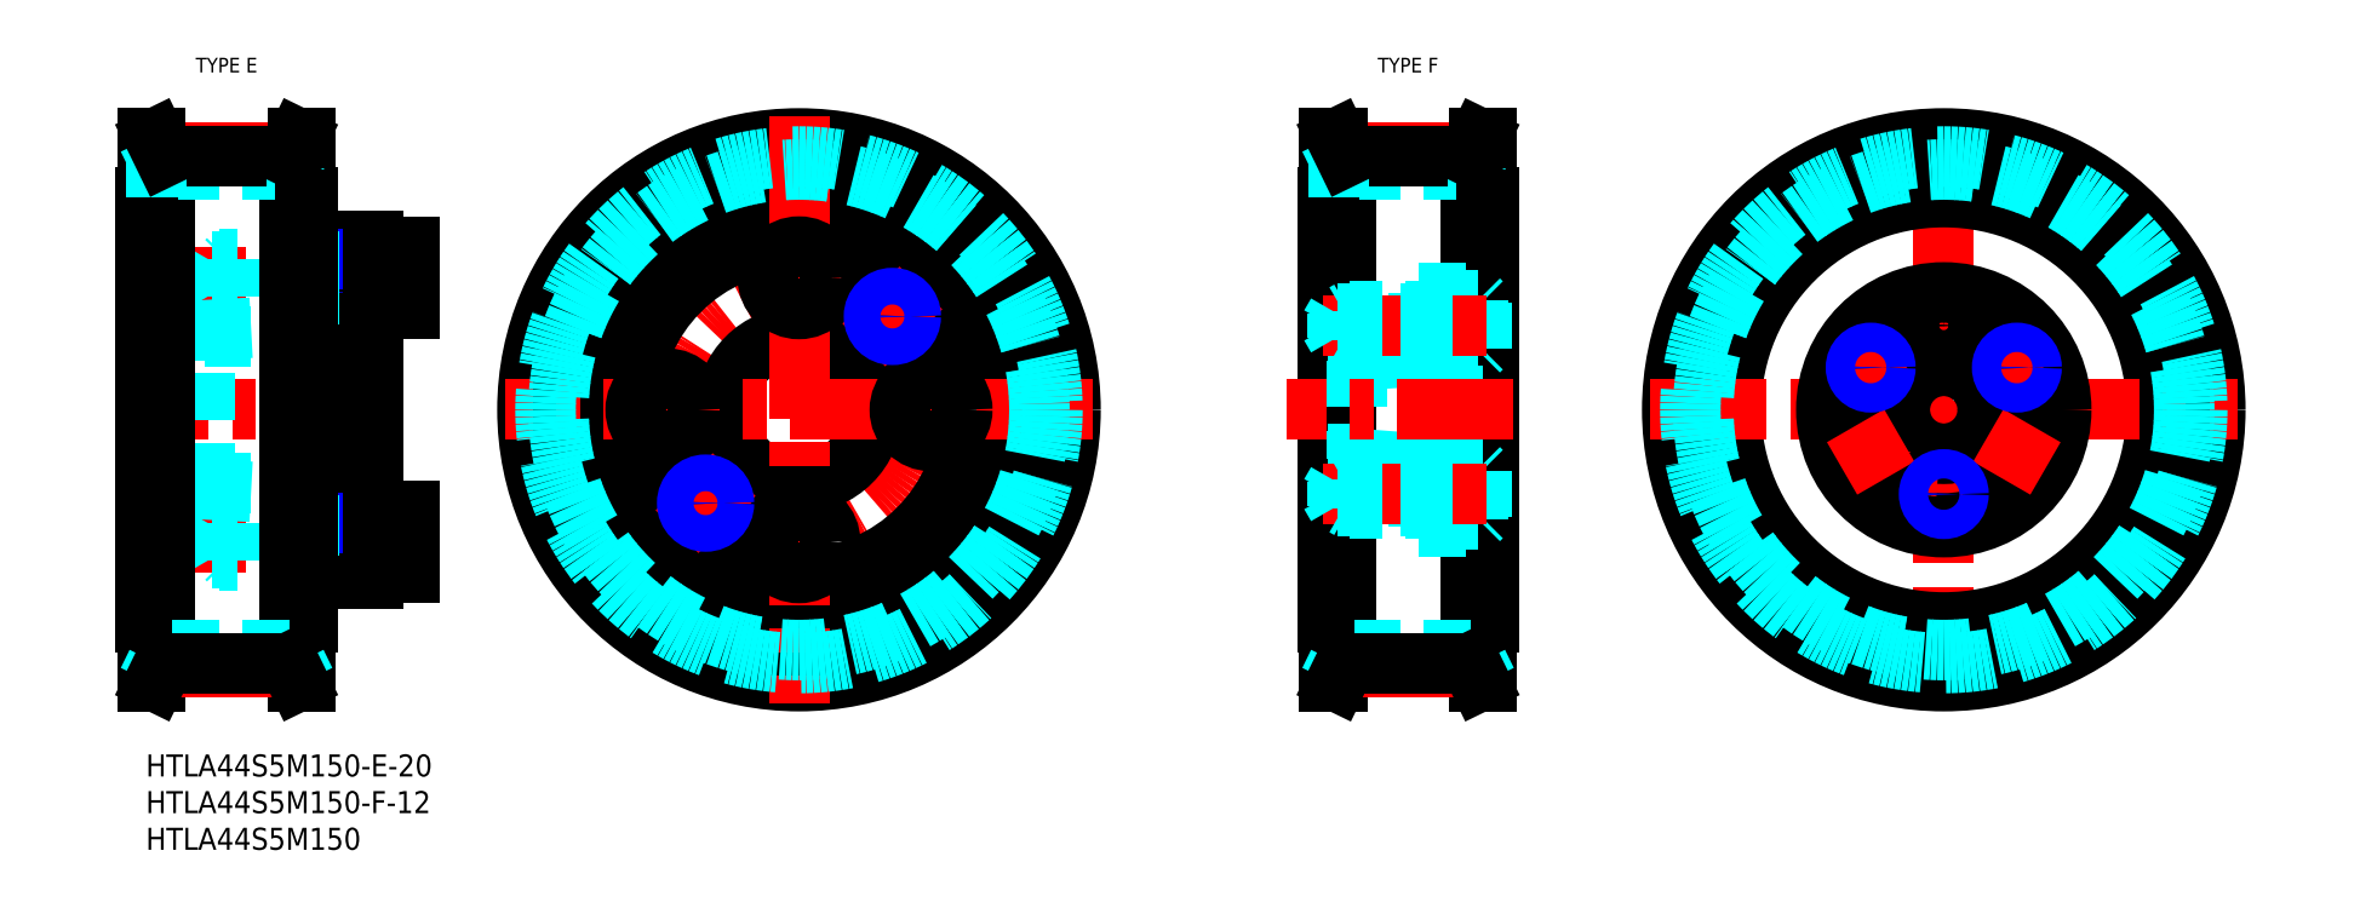
<metadata>
{"format":"dxf","ext":"dxf","renderer":"ezdxf+matplotlib","layout":"modelspace","background":"white","min_lineweight":24,"dpi":150}
</metadata>
<code>
0
SECTION
2
ENTITIES
0
INSERT
8
MSM_CONTINUOUS
2
*U2
10
0
20
0
30
0
0
INSERT
8
MSM_CONTINUOUS
2
*U4
10
0
20
0
30
0
0
INSERT
8
MSM_CONTINUOUS
2
*U5
10
0
20
0
30
0
0
LINE
8
MSM_CENTER
10
34
20
47
30
0
11
-3
21
47
31
0
0
LINE
8
MSM_CENTER
10
39
20
65
30
0
11
4.701
21
65
31
0
0
LINE
8
MSM_CENTER
10
39
20
29
30
0
11
4.701
21
29
31
0
0
LINE
8
MSM_DASHED
10
31
20
26.5
30
0
11
24
21
26.5
31
0
0
LINE
8
MSM_DASHED
10
8
20
57
30
0
11
31
21
57
31
0
0
LINE
8
MSM_DASHED
10
8
20
37
30
0
11
31
21
37
31
0
0
LINE
8
MSM_DASHED
10
31
20
31.5
30
0
11
24
21
31.5
31
0
0
LINE
8
MSM_DASHED
10
31
20
67.5
30
0
11
24
21
67.5
31
0
0
LINE
8
MSM_DASHED
10
31
20
62.5
30
0
11
24
21
62.5
31
0
0
LINE
8
MSM_CONTINUOUS
10
24
20
70
30
0
11
31
21
70
31
0
0
LINE
8
MSM_CONTINUOUS
10
24
20
24
30
0
11
31
21
24
31
0
0
LINE
8
MSM_DASHED
10
9
20
26.75
30
0
11
9
21
31.25
31
0
0
LINE
8
MSM_DASHED
10
9
20
31.25
30
0
11
7.701
21
29
31
0
0
LINE
8
MSM_DASHED
10
22
20
26.5
30
0
11
10
21
26.5
31
0
0
LINE
8
MSM_DASHED
10
22
20
26.75
30
0
11
9
21
26.75
31
0
0
LINE
8
MSM_DASHED
10
10
20
26.5
30
0
11
10
21
31.5
31
0
0
LINE
8
MSM_DASHED
10
9
20
26.75
30
0
11
7.701
21
29
31
0
0
LINE
8
MSM_DASHED
10
11.25
20
26.5
30
0
11
11.25
21
31.5
31
0
0
LINE
8
MSM_DASHED
10
11
20
26.75
30
0
11
11
21
31.25
31
0
0
LINE
8
MSM_DASHED
10
11.25
20
26.5
30
0
11
11
21
26.75
31
0
0
LINE
8
MSM_CONTINUOUS
10
24
20
26.75
30
0
11
22
21
26.75
31
0
0
LINE
8
MSM_NARROW
10
24
20
26.5
30
0
11
22
21
26.5
31
0
0
LINE
8
MSM_DASHED
10
26.33
20
26.5
30
0
11
26.33
21
31.5
31
0
0
LINE
8
MSM_DASHED
10
24
20
26.75
30
0
11
26.33
21
26.75
31
0
0
LINE
8
MSM_CONTINUOUS
10
24
20
24
30
0
11
24
21
70
31
0
0
LINE
8
MSM_DASHED
10
8
20
36.15
30
0
11
22
21
35.41
31
0
0
LINE
8
MSM_DASHED
10
6
20
36.15
30
0
11
6
21
57.85
31
0
0
LINE
8
MSM_DASHED
10
8
20
36.15
30
0
11
8
21
57.85
31
0
0
LINE
8
MSM_DASHED
10
6
20
36.15
30
0
11
8
21
36.15
31
0
0
LINE
8
MSM_DASHED
10
0
20
37
30
0
11
6
21
37
31
0
0
LINE
8
MSM_DASHED
10
22
20
31.5
30
0
11
10
21
31.5
31
0
0
LINE
8
MSM_DASHED
10
22
20
31.25
30
0
11
9
21
31.25
31
0
0
LINE
8
MSM_DASHED
10
11.25
20
31.5
30
0
11
11
21
31.25
31
0
0
LINE
8
MSM_CONTINUOUS
10
24
20
31.25
30
0
11
22
21
31.25
31
0
0
LINE
8
MSM_CONTINUOUS
10
24
20
35.3
30
0
11
22
21
35.41
31
0
0
LINE
8
MSM_NARROW
10
24
20
31.5
30
0
11
22
21
31.5
31
0
0
LINE
8
MSM_DASHED
10
24
20
31.25
30
0
11
26.33
21
31.25
31
0
0
LINE
8
MSM_DASHED
10
8
20
57.85
30
0
11
22
21
58.59
31
0
0
LINE
8
MSM_DASHED
10
11.25
20
62.5
30
0
11
11.25
21
67.5
31
0
0
LINE
8
MSM_DASHED
10
10
20
62.5
30
0
11
10
21
67.5
31
0
0
LINE
8
MSM_DASHED
10
9
20
62.75
30
0
11
7.701
21
65
31
0
0
LINE
8
MSM_DASHED
10
11
20
62.75
30
0
11
11
21
67.25
31
0
0
LINE
8
MSM_DASHED
10
9
20
67.25
30
0
11
9
21
62.75
31
0
0
LINE
8
MSM_DASHED
10
6
20
57.85
30
0
11
8
21
57.85
31
0
0
LINE
8
MSM_DASHED
10
0
20
57
30
0
11
6
21
57
31
0
0
LINE
8
MSM_DASHED
10
22
20
62.5
30
0
11
10
21
62.5
31
0
0
LINE
8
MSM_DASHED
10
22
20
62.75
30
0
11
9
21
62.75
31
0
0
LINE
8
MSM_DASHED
10
11.25
20
62.5
30
0
11
11
21
62.75
31
0
0
LINE
8
MSM_DASHED
10
22
20
67.5
30
0
11
10
21
67.5
31
0
0
LINE
8
MSM_DASHED
10
22
20
67.25
30
0
11
9
21
67.25
31
0
0
LINE
8
MSM_DASHED
10
9
20
67.25
30
0
11
7.701
21
65
31
0
0
LINE
8
MSM_DASHED
10
11.25
20
67.5
30
0
11
11
21
67.25
31
0
0
LINE
8
MSM_DASHED
10
26.33
20
62.5
30
0
11
26.33
21
67.5
31
0
0
LINE
8
MSM_CONTINUOUS
10
24
20
62.75
30
0
11
22
21
62.75
31
0
0
LINE
8
MSM_NARROW
10
24
20
62.5
30
0
11
22
21
62.5
31
0
0
LINE
8
MSM_CONTINUOUS
10
24
20
58.7
30
0
11
22
21
58.59
31
0
0
LINE
8
MSM_DASHED
10
24
20
62.75
30
0
11
26.33
21
62.75
31
0
0
LINE
8
MSM_CONTINUOUS
10
24
20
67.25
30
0
11
22
21
67.25
31
0
0
LINE
8
MSM_NARROW
10
24
20
67.5
30
0
11
22
21
67.5
31
0
0
LINE
8
MSM_DASHED
10
24
20
67.25
30
0
11
26.33
21
67.25
31
0
0
CIRCLE
8
MSM_CENTER
10
89
20
47
30
0
40
35.02
0
CIRCLE
8
MSM_CENTER
10
89
20
47
30
0
40
18
0
CIRCLE
8
MSM_CONTINUOUS
10
89
20
47
30
0
40
10
0
CIRCLE
8
MSM_CONTINUOUS
10
89
20
47
30
0
40
23
0
CIRCLE
8
MSM_CONTINUOUS
10
89
20
47
30
0
40
29
0
CIRCLE
8
MSM_CONTINUOUS
10
89
20
47
30
0
40
37
0
LINE
8
MSM_CENTER
10
129
20
47
30
0
11
49
21
47
31
0
0
LINE
8
MSM_CONTINUOUS
10
31
20
24.75
30
0
11
36
21
24.75
31
0
0
LINE
8
MSM_CONTINUOUS
10
31
20
24
30
0
11
31
21
70
31
0
0
LINE
8
MSM_CONTINUOUS
10
36
20
24.75
30
0
11
36
21
33.25
31
0
0
LINE
8
MSM_CONTINUOUS
10
31
20
33.25
30
0
11
36
21
33.25
31
0
0
LINE
8
MSM_CENTER
10
89
20
87
30
0
11
89
21
7
31
0
0
CIRCLE
8
MSM_CONTINUOUS
10
89
20
29
30
0
40
4.25
0
LINE
8
MSM_CENTER
10
72.38
20
30.38
30
0
11
80.16
21
38.16
31
0
0
CIRCLE
8
MSM_CONTINUOUS
10
71
20
47
30
0
40
4.25
0
CIRCLE
8
MSM_CONTINUOUS
10
107
20
47
30
0
40
4.25
0
LINE
8
MSM_CONTINUOUS
10
36
20
60.75
30
0
11
36
21
69.25
31
0
0
LINE
8
MSM_CONTINUOUS
10
31
20
60.75
30
0
11
36
21
60.75
31
0
0
LINE
8
MSM_CONTINUOUS
10
31
20
69.25
30
0
11
36
21
69.25
31
0
0
CIRCLE
8
MSM_CONTINUOUS
10
89
20
65
30
0
40
4.25
0
LINE
8
MSM_CENTER
10
97.84
20
55.84
30
0
11
105.6
21
63.62
31
0
0
LINE
8
MSM_CONTINUOUS
10
161
20
76
30
0
11
161
21
18
31
0
0
LINE
8
MSM_CONTINUOUS
10
162.3
20
84
30
0
11
162.3
21
10
31
0
0
LINE
8
MSM_CONTINUOUS
10
181.7
20
84
30
0
11
181.7
21
10
31
0
0
LINE
8
MSM_DASHED
10
162.5
20
12.47
30
0
11
162.5
21
18
31
0
0
LINE
8
MSM_CONTINUOUS
10
163.5
20
12.47
30
0
11
163.5
21
81.54
31
0
0
LINE
8
MSM_CONTINUOUS
10
161.3
20
10
30
0
11
161.3
21
84
31
0
0
LINE
8
MSM_CONTINUOUS
10
162.3
20
10
30
0
11
161.3
21
10
31
0
0
LINE
8
MSM_DASHED
10
163.5
20
18
30
0
11
161.3
21
18
31
0
0
LINE
8
MSM_CONTINUOUS
10
161.3
20
18
30
0
11
161
21
18
31
0
0
LINE
8
MSM_DASHED
10
181.5
20
12.47
30
0
11
181.5
21
18
31
0
0
LINE
8
MSM_CONTINUOUS
10
180.5
20
12.47
30
0
11
180.5
21
81.54
31
0
0
LINE
8
MSM_CONTINUOUS
10
182.7
20
10
30
0
11
182.7
21
84
31
0
0
LINE
8
MSM_CONTINUOUS
10
181.7
20
10
30
0
11
182.7
21
10
31
0
0
LINE
8
MSM_DASHED
10
180.5
20
18
30
0
11
182.7
21
18
31
0
0
LINE
8
MSM_CONTINUOUS
10
182.7
20
18
30
0
11
183
21
18
31
0
0
LINE
8
MSM_CENTER
10
180.7
20
82.01
30
0
11
163.3
21
82.01
31
0
0
LINE
8
MSM_CONTINUOUS
10
183
20
76
30
0
11
183
21
18
31
0
0
LINE
8
MSM_DASHED
10
180.5
20
79.76
30
0
11
163.5
21
79.76
31
0
0
LINE
8
MSM_CONTINUOUS
10
180.5
20
81.54
30
0
11
163.5
21
81.54
31
0
0
LINE
8
MSM_DASHED
10
163.5
20
76
30
0
11
161.3
21
76
31
0
0
LINE
8
MSM_CONTINUOUS
10
161.3
20
76
30
0
11
161
21
76
31
0
0
LINE
8
MSM_CONTINUOUS
10
162.3
20
84
30
0
11
161.3
21
84
31
0
0
LINE
8
MSM_DASHED
10
181.5
20
81.54
30
0
11
181.5
21
76
31
0
0
LINE
8
MSM_DASHED
10
180.5
20
76
30
0
11
182.7
21
76
31
0
0
LINE
8
MSM_CONTINUOUS
10
182.7
20
76
30
0
11
183
21
76
31
0
0
LINE
8
MSM_DASHED
10
181.5
20
81.54
30
0
11
182.7
21
84
31
0
0
LINE
8
MSM_CONTINUOUS
10
181.7
20
84
30
0
11
182.7
21
84
31
0
0
LINE
8
MSM_CONTINUOUS
10
180.5
20
81.54
30
0
11
181.7
21
84
31
0
0
CIRCLE
8
MSM_CENTER
10
245
20
47
30
0
40
35.02
0
LINE
8
MSM_CENTER
10
245
20
7
30
0
11
245
21
87
31
0
0
CIRCLE
8
MSM_CONTINUOUS
10
245
20
47
30
0
40
29
0
CIRCLE
8
MSM_CONTINUOUS
10
245
20
47
30
0
40
37
0
LINE
8
MSM_CENTER
10
205
20
47
30
0
11
285
21
47
31
0
0
CIRCLE
8
MSM_CONTINUOUS
10
245
20
47
30
0
40
6
0
CIRCLE
8
MSM_CONTINUOUS
10
245
20
47
30
0
40
15.5
0
CIRCLE
8
MSM_CENTER
10
245
20
47
30
0
40
11.5
0
CIRCLE
8
MSM_CONTINUOUS
10
245
20
47
30
0
40
16
0
CIRCLE
8
MSM_CONTINUOUS
10
255
20
41.25
30
0
40
3.5
0
LINE
8
MSM_CENTER
10
258.9
20
39
30
0
11
251.1
21
43.5
31
0
0
CIRCLE
8
MSM_CONTINUOUS
10
245
20
58.5
30
0
40
3.5
0
CIRCLE
8
MSM_CONTINUOUS
10
235
20
41.25
30
0
40
3.5
0
LINE
8
MSM_CENTER
10
231.1
20
39
30
0
11
238.9
21
43.5
31
0
0
LINE
8
MSM_CENTER
10
252.3
20
51.19
30
0
11
257.7
21
54.31
31
0
0
LINE
8
MSM_CENTER
10
237.7
20
51.19
30
0
11
232.3
21
54.31
31
0
0
LINE
8
MSM_DASHED
10
161
20
53
30
0
11
178
21
53
31
0
0
LINE
8
MSM_DASHED
10
165
20
53.69
30
0
11
174
21
54.38
31
0
0
LINE
8
MSM_DASHED
10
165
20
53.69
30
0
11
165
21
40.31
31
0
0
LINE
8
MSM_DASHED
10
178
20
62.5
30
0
11
174
21
62.5
31
0
0
LINE
8
MSM_DASHED
10
178
20
62.5
30
0
11
178
21
31.5
31
0
0
LINE
8
MSM_DASHED
10
174
20
62.5
30
0
11
174
21
60.5
31
0
0
LINE
8
MSM_DASHED
10
174
20
56.5
30
0
11
174
21
53
31
0
0
LINE
8
MSM_DASHED
10
174
20
41
30
0
11
174
21
37.5
31
0
0
LINE
8
MSM_DASHED
10
174
20
33.5
30
0
11
174
21
31.5
31
0
0
LINE
8
MSM_DASHED
10
182
20
61.6
30
0
11
182
21
55.4
31
0
0
LINE
8
MSM_DASHED
10
181.6
20
62
30
0
11
181.6
21
55
31
0
0
LINE
8
MSM_DASHED
10
177.3
20
60.5
30
0
11
177.3
21
56.5
31
0
0
LINE
8
MSM_DASHED
10
181.6
20
55
30
0
11
178
21
55
31
0
0
LINE
8
MSM_DASHED
10
181.6
20
55
30
0
11
182
21
55.4
31
0
0
LINE
8
MSM_DASHED
10
177.3
20
56.88
30
0
11
178
21
56.5
31
0
0
LINE
8
MSM_DASHED
10
181.6
20
62
30
0
11
178
21
62
31
0
0
LINE
8
MSM_DASHED
10
181.6
20
62
30
0
11
182
21
61.6
31
0
0
LINE
8
MSM_DASHED
10
177.3
20
60.12
30
0
11
178
21
60.5
31
0
0
LINE
8
MSM_DASHED
10
166
20
60.12
30
0
11
166
21
56.88
31
0
0
LINE
8
MSM_DASHED
10
166.4
20
60.5
30
0
11
166.4
21
56.5
31
0
0
LINE
8
MSM_DASHED
10
166.4
20
56.5
30
0
11
166
21
56.88
31
0
0
LINE
8
MSM_DASHED
10
166
20
60.12
30
0
11
166.4
21
60.5
31
0
0
LINE
8
MSM_DASHED
10
178
20
60.7
30
0
11
174
21
60.7
31
0
0
LINE
8
MSM_DASHED
10
178
20
56.3
30
0
11
174
21
56.3
31
0
0
LINE
8
MSM_DASHED
10
178
20
31.5
30
0
11
174
21
31.5
31
0
0
LINE
8
MSM_DASHED
10
182
20
32.4
30
0
11
182
21
38.6
31
0
0
LINE
8
MSM_DASHED
10
181.6
20
32
30
0
11
181.6
21
39
31
0
0
LINE
8
MSM_DASHED
10
177.3
20
33.5
30
0
11
177.3
21
37.5
31
0
0
LINE
8
MSM_DASHED
10
181.6
20
39
30
0
11
178
21
39
31
0
0
LINE
8
MSM_DASHED
10
181.6
20
39
30
0
11
182
21
38.6
31
0
0
LINE
8
MSM_DASHED
10
177.3
20
37.12
30
0
11
178
21
37.5
31
0
0
LINE
8
MSM_DASHED
10
181.6
20
32
30
0
11
178
21
32
31
0
0
LINE
8
MSM_DASHED
10
181.6
20
32
30
0
11
182
21
32.4
31
0
0
LINE
8
MSM_DASHED
10
177.3
20
33.88
30
0
11
178
21
33.5
31
0
0
LINE
8
MSM_DASHED
10
178
20
33.3
30
0
11
174
21
33.3
31
0
0
LINE
8
MSM_DASHED
10
178
20
37.7
30
0
11
174
21
37.7
31
0
0
LINE
8
MSM_DASHED
10
161
20
41
30
0
11
178
21
41
31
0
0
LINE
8
MSM_DASHED
10
165
20
40.31
30
0
11
174
21
39.62
31
0
0
LINE
8
MSM_DASHED
10
166
20
33.88
30
0
11
166
21
37.12
31
0
0
LINE
8
MSM_DASHED
10
166.4
20
33.5
30
0
11
166.4
21
37.5
31
0
0
LINE
8
MSM_DASHED
10
166.4
20
37.5
30
0
11
166
21
37.12
31
0
0
LINE
8
MSM_DASHED
10
166
20
33.88
30
0
11
166.4
21
33.5
31
0
0
LINE
8
MSM_DASHED
10
173.5
20
63
30
0
11
183
21
63
31
0
0
LINE
8
MSM_DASHED
10
173.5
20
60.5
30
0
11
173.5
21
63
31
0
0
LINE
8
MSM_DASHED
10
173.5
20
54.34
30
0
11
173.5
21
56.5
31
0
0
LINE
8
MSM_DASHED
10
173.5
20
31
30
0
11
183
21
31
31
0
0
LINE
8
MSM_DASHED
10
173.5
20
33.5
30
0
11
173.5
21
31
31
0
0
LINE
8
MSM_DASHED
10
173.5
20
39.66
30
0
11
173.5
21
37.5
31
0
0
LINE
8
MSM_CENTER
10
182.7
20
58.5
30
0
11
159.5
21
58.5
31
0
0
LINE
8
MSM_DASHED
10
162.4
20
60.12
30
0
11
162.4
21
56.88
31
0
0
LINE
8
MSM_DASHED
10
164
20
56.5
30
0
11
164
21
60.5
31
0
0
LINE
8
MSM_DASHED
10
162.4
20
60.12
30
0
11
161.4
21
58.5
31
0
0
LINE
8
MSM_DASHED
10
177.3
20
60.12
30
0
11
162.4
21
60.12
31
0
0
LINE
8
MSM_DASHED
10
178
20
56.5
30
0
11
164
21
56.5
31
0
0
LINE
8
MSM_DASHED
10
178
20
60.5
30
0
11
164
21
60.5
31
0
0
LINE
8
MSM_DASHED
10
164
20
60.5
30
0
11
163.3
21
60.12
31
0
0
LINE
8
MSM_DASHED
10
162.4
20
56.88
30
0
11
161.4
21
58.5
31
0
0
LINE
8
MSM_DASHED
10
177.3
20
56.88
30
0
11
162.4
21
56.88
31
0
0
LINE
8
MSM_DASHED
10
164
20
56.5
30
0
11
163.3
21
56.88
31
0
0
LINE
8
MSM_CENTER
10
182.7
20
35.5
30
0
11
159.5
21
35.5
31
0
0
LINE
8
MSM_DASHED
10
162.4
20
33.88
30
0
11
162.4
21
37.12
31
0
0
LINE
8
MSM_DASHED
10
164
20
33.5
30
0
11
164
21
37.5
31
0
0
LINE
8
MSM_DASHED
10
162.4
20
33.88
30
0
11
161.4
21
35.5
31
0
0
LINE
8
MSM_DASHED
10
177.3
20
33.88
30
0
11
162.4
21
33.88
31
0
0
LINE
8
MSM_DASHED
10
178
20
37.5
30
0
11
164
21
37.5
31
0
0
LINE
8
MSM_DASHED
10
178
20
33.5
30
0
11
164
21
33.5
31
0
0
LINE
8
MSM_DASHED
10
164
20
33.5
30
0
11
163.3
21
33.88
31
0
0
LINE
8
MSM_DASHED
10
162.4
20
37.12
30
0
11
161.4
21
35.5
31
0
0
LINE
8
MSM_DASHED
10
177.3
20
37.12
30
0
11
162.4
21
37.12
31
0
0
LINE
8
MSM_DASHED
10
164
20
37.5
30
0
11
163.3
21
37.12
31
0
0
LINE
8
MSM_CENTER
10
186.3
20
47
30
0
11
155.5
21
47
31
0
0
TEXT
8
MSM_PART_NUMBER
10
5.333
20
93
30
0
40
2
1
TYPE E
7
MISUMI
72
     1
11
11
21
94
31
0
73
     2
0
TEXT
8
MSM_PART_NUMBER
10
166.3
20
93
30
0
40
2
1
TYPE F
7
MISUMI
72
     1
11
172
21
94
31
0
73
     2
0
CIRCLE
8
MSM_DASHED
10
245
20
47
30
0
40
34.53
0
CIRCLE
8
MSM_DASHED
10
245
20
47
30
0
40
32.76
0
LINE
8
MSM_DASHED
10
162.5
20
81.54
30
0
11
162.5
21
76
31
0
0
LINE
8
MSM_DASHED
10
162.5
20
81.54
30
0
11
161.3
21
84
31
0
0
LINE
8
MSM_CONTINUOUS
10
163.5
20
81.54
30
0
11
162.3
21
84
31
0
0
LINE
8
MSM_CENTER
10
180.7
20
11.99
30
0
11
163.3
21
11.98
31
0
0
LINE
8
MSM_DASHED
10
180.5
20
14.24
30
0
11
163.5
21
14.24
31
0
0
LINE
8
MSM_CONTINUOUS
10
180.5
20
12.47
30
0
11
163.5
21
12.47
31
0
0
LINE
8
MSM_DASHED
10
181.5
20
12.47
30
0
11
182.7
21
10
31
0
0
LINE
8
MSM_CONTINUOUS
10
180.5
20
12.47
30
0
11
181.7
21
10
31
0
0
LINE
8
MSM_DASHED
10
162.5
20
12.47
30
0
11
161.3
21
10
31
0
0
LINE
8
MSM_CONTINUOUS
10
163.5
20
12.47
30
0
11
162.3
21
10
31
0
0
CIRCLE
8
MSM_DASHED
10
89
20
47
30
0
40
34.53
0
CIRCLE
8
MSM_DASHED
10
89
20
47
30
0
40
32.76
0
LINE
8
MSM_CONTINUOUS
10
0
20
76
30
0
11
0
21
18
31
0
0
LINE
8
MSM_CONTINUOUS
10
1.3
20
84
30
0
11
1.3
21
10
31
0
0
LINE
8
MSM_CONTINUOUS
10
20.7
20
84
30
0
11
20.7
21
10
31
0
0
LINE
8
MSM_DASHED
10
1.5
20
12.47
30
0
11
1.5
21
18
31
0
0
LINE
8
MSM_CONTINUOUS
10
2.5
20
12.47
30
0
11
2.5
21
81.54
31
0
0
LINE
8
MSM_CONTINUOUS
10
0.3
20
10
30
0
11
0.3
21
84
31
0
0
LINE
8
MSM_CONTINUOUS
10
1.3
20
10
30
0
11
0.3
21
10
31
0
0
LINE
8
MSM_DASHED
10
2.5
20
18
30
0
11
0.3
21
18
31
0
0
LINE
8
MSM_CONTINUOUS
10
0.3
20
18
30
0
11
0
21
18
31
0
0
LINE
8
MSM_DASHED
10
20.5
20
12.47
30
0
11
20.5
21
18
31
0
0
LINE
8
MSM_CONTINUOUS
10
19.5
20
12.47
30
0
11
19.5
21
81.54
31
0
0
LINE
8
MSM_CONTINUOUS
10
21.7
20
10
30
0
11
21.7
21
84
31
0
0
LINE
8
MSM_CONTINUOUS
10
20.7
20
10
30
0
11
21.7
21
10
31
0
0
LINE
8
MSM_DASHED
10
19.5
20
18
30
0
11
21.7
21
18
31
0
0
LINE
8
MSM_CONTINUOUS
10
21.7
20
18
30
0
11
22
21
18
31
0
0
LINE
8
MSM_CENTER
10
19.73
20
82.01
30
0
11
2.266
21
82.01
31
0
0
LINE
8
MSM_CONTINUOUS
10
22
20
76
30
0
11
22
21
18
31
0
0
LINE
8
MSM_DASHED
10
19.5
20
79.76
30
0
11
2.5
21
79.76
31
0
0
LINE
8
MSM_CONTINUOUS
10
19.5
20
81.54
30
0
11
2.5
21
81.54
31
0
0
LINE
8
MSM_DASHED
10
2.5
20
76
30
0
11
0.3
21
76
31
0
0
LINE
8
MSM_CONTINUOUS
10
0.3
20
76
30
0
11
0
21
76
31
0
0
LINE
8
MSM_CONTINUOUS
10
1.3
20
84
30
0
11
0.3
21
84
31
0
0
LINE
8
MSM_DASHED
10
20.5
20
81.54
30
0
11
20.5
21
76
31
0
0
LINE
8
MSM_DASHED
10
19.5
20
76
30
0
11
21.7
21
76
31
0
0
LINE
8
MSM_CONTINUOUS
10
21.7
20
76
30
0
11
22
21
76
31
0
0
LINE
8
MSM_DASHED
10
20.5
20
81.54
30
0
11
21.7
21
84
31
0
0
LINE
8
MSM_CONTINUOUS
10
20.7
20
84
30
0
11
21.7
21
84
31
0
0
LINE
8
MSM_CONTINUOUS
10
19.5
20
81.54
30
0
11
20.7
21
84
31
0
0
LINE
8
MSM_DASHED
10
1.5
20
81.54
30
0
11
1.5
21
76
31
0
0
LINE
8
MSM_DASHED
10
1.5
20
81.54
30
0
11
0.3
21
84
31
0
0
LINE
8
MSM_CONTINUOUS
10
2.5
20
81.54
30
0
11
1.3
21
84
31
0
0
LINE
8
MSM_CENTER
10
19.73
20
11.99
30
0
11
2.266
21
11.98
31
0
0
LINE
8
MSM_DASHED
10
19.5
20
14.24
30
0
11
2.5
21
14.24
31
0
0
LINE
8
MSM_CONTINUOUS
10
19.5
20
12.47
30
0
11
2.5
21
12.47
31
0
0
LINE
8
MSM_DASHED
10
20.5
20
12.47
30
0
11
21.7
21
10
31
0
0
LINE
8
MSM_CONTINUOUS
10
19.5
20
12.47
30
0
11
20.7
21
10
31
0
0
LINE
8
MSM_DASHED
10
1.5
20
12.47
30
0
11
0.3
21
10
31
0
0
LINE
8
MSM_CONTINUOUS
10
2.5
20
12.47
30
0
11
1.3
21
10
31
0
0
CIRCLE
8
MSM_CONTINUOUS
10
76.27
20
34.27
30
0
40
2.067
0
CIRCLE
8
MSM_NARROW
10
76.27
20
34.27
30
0
40
2.5
0
CIRCLE
8
MSM_CONTINUOUS
10
101.7
20
59.73
30
0
40
2.067
0
CIRCLE
8
MSM_NARROW
10
101.7
20
59.73
30
0
40
2.5
0
CIRCLE
8
MSM_CONTINUOUS
10
235
20
52.75
30
0
40
1.621
0
CIRCLE
8
MSM_NARROW
10
235
20
52.75
30
0
40
2
0
CIRCLE
8
MSM_CONTINUOUS
10
245
20
35.5
30
0
40
1.621
0
CIRCLE
8
MSM_NARROW
10
245
20
35.5
30
0
40
2
0
CIRCLE
8
MSM_CONTINUOUS
10
255
20
52.75
30
0
40
1.621
0
CIRCLE
8
MSM_NARROW
10
255
20
52.75
30
0
40
2
0
ENDSEC
0
EOF

</code>
